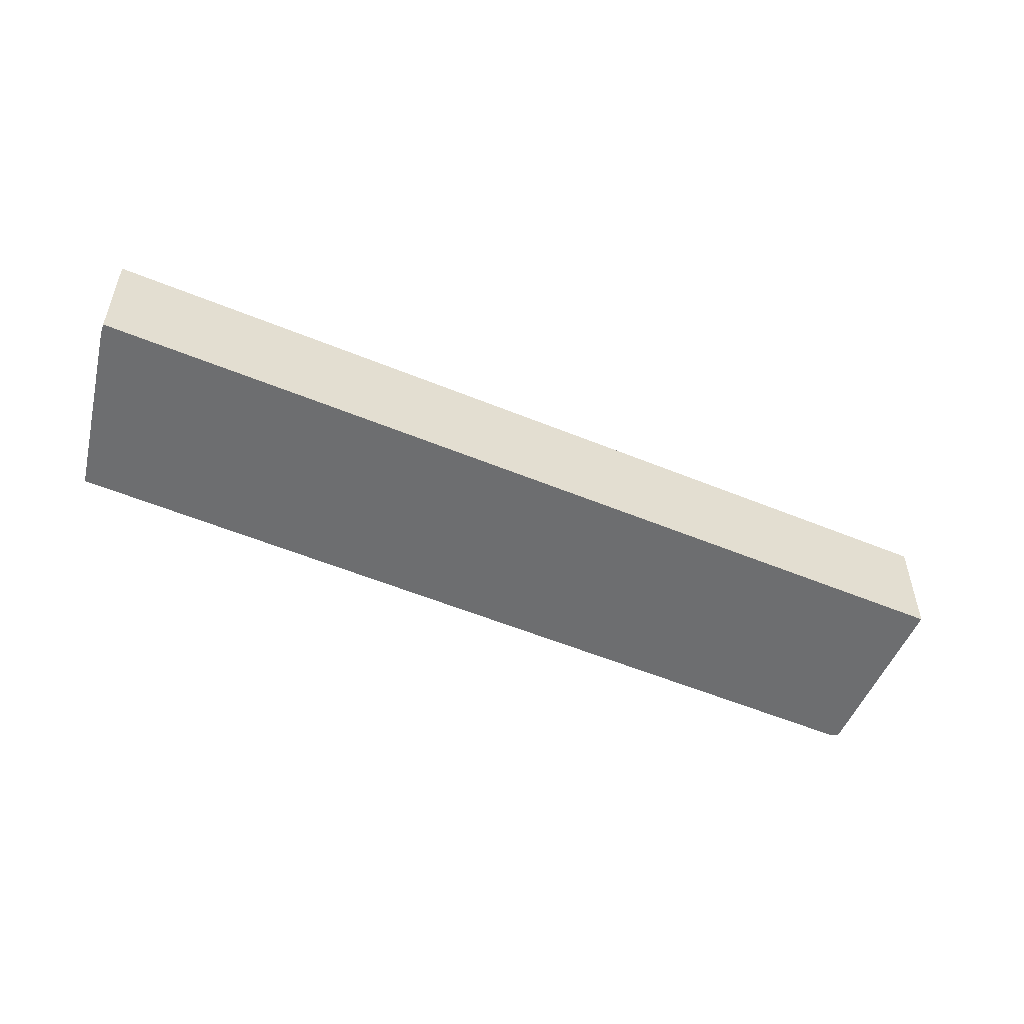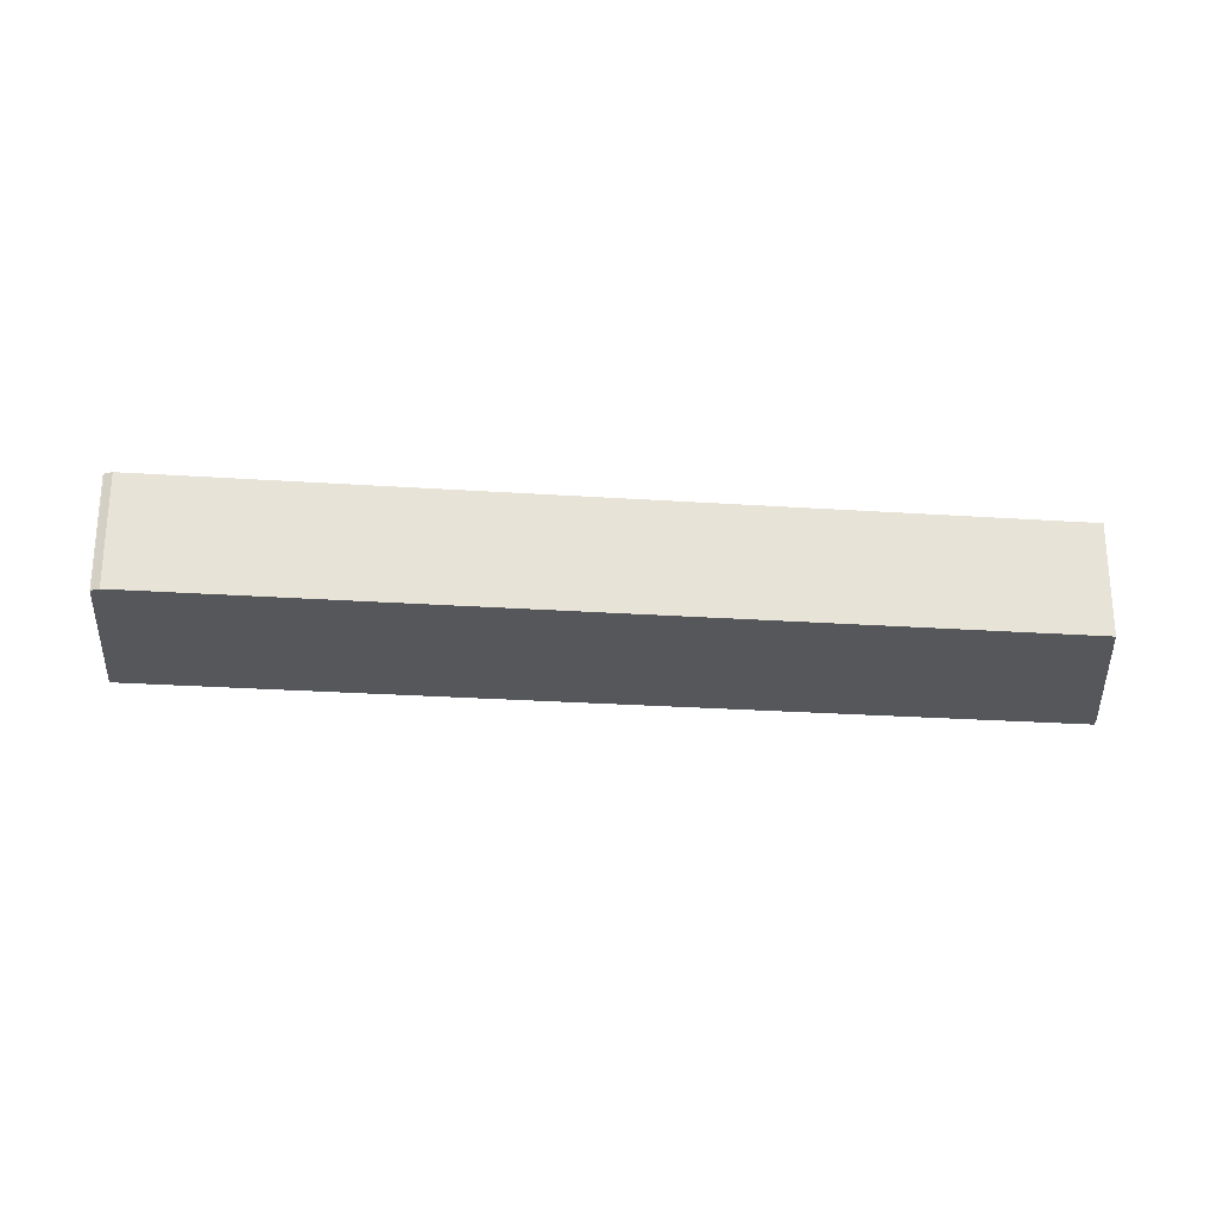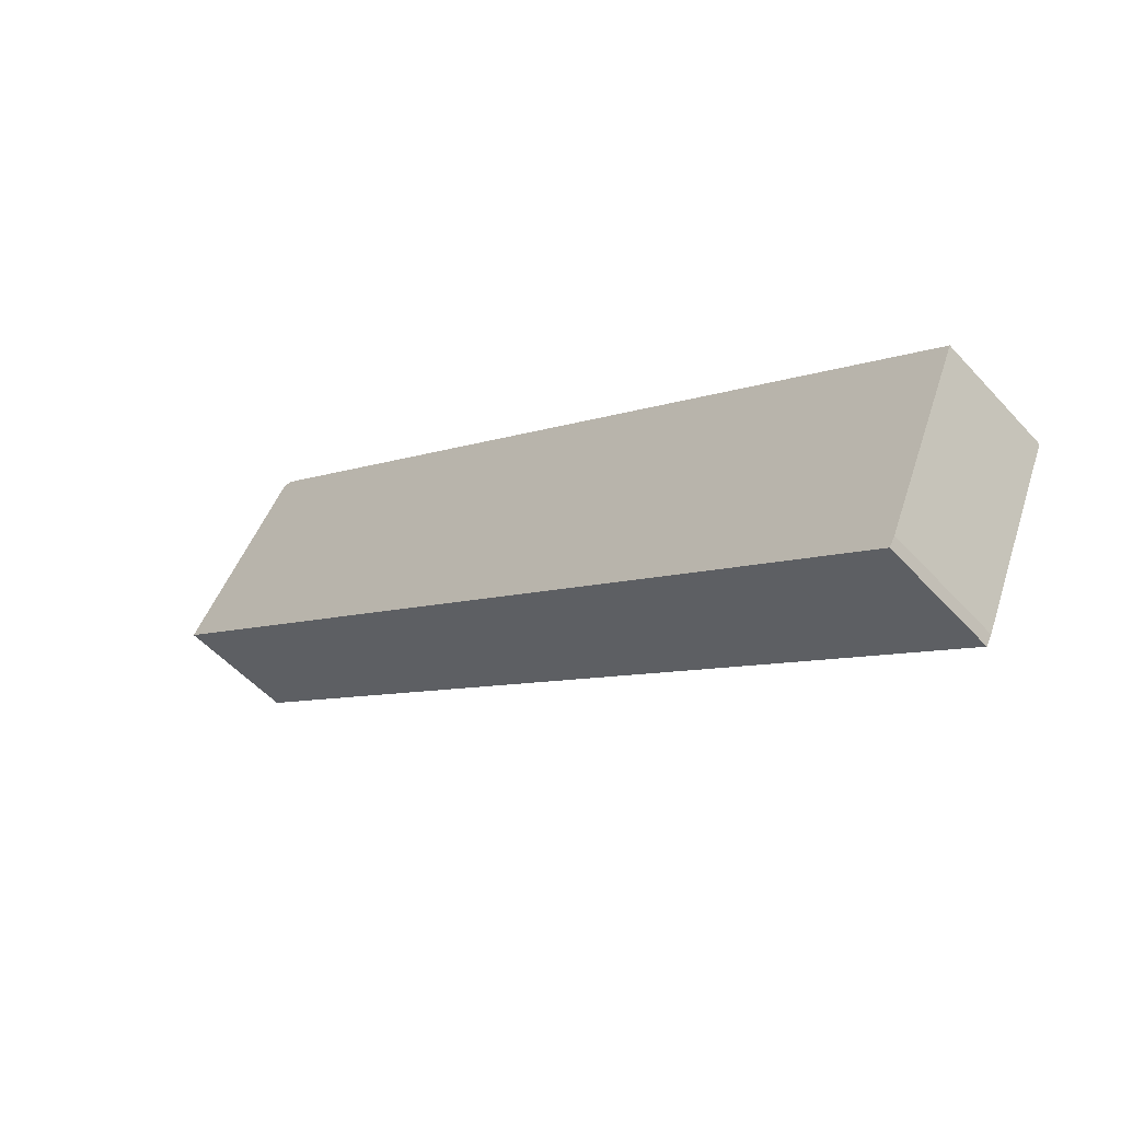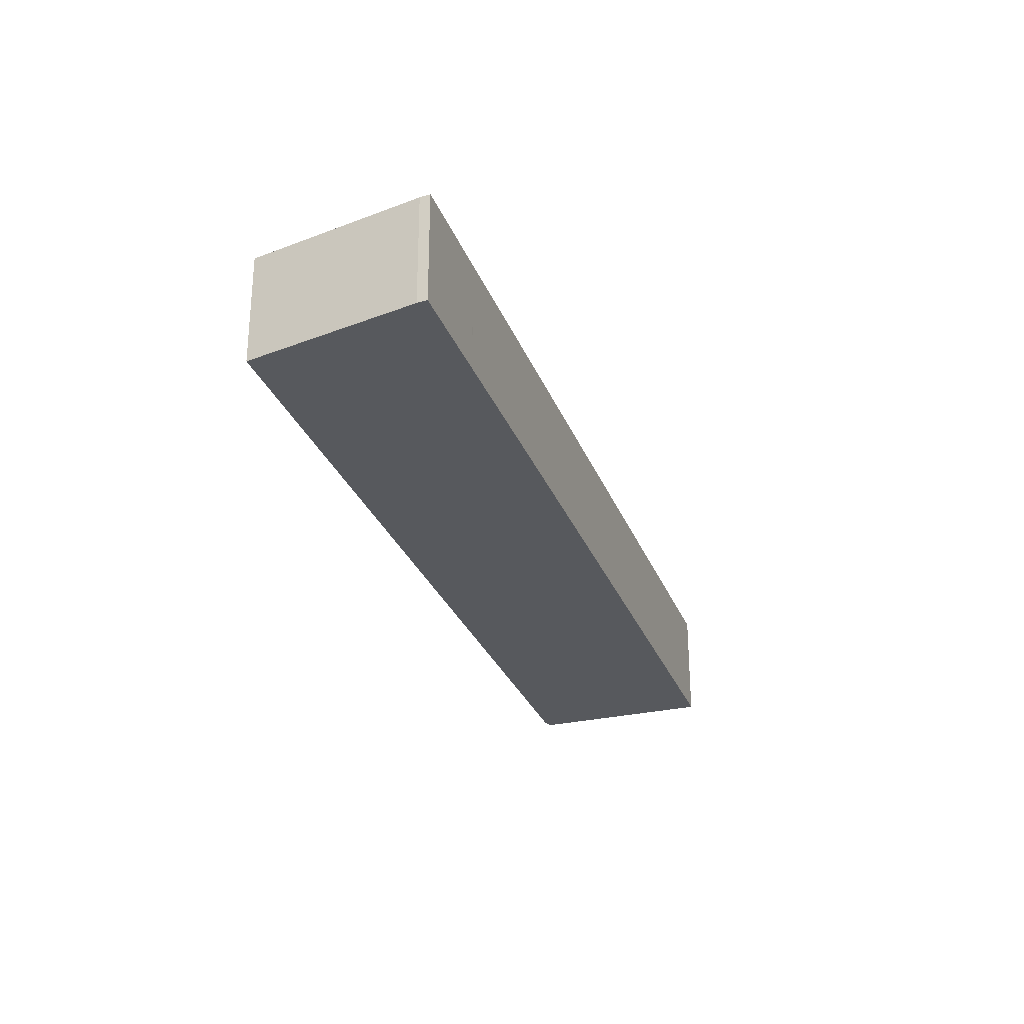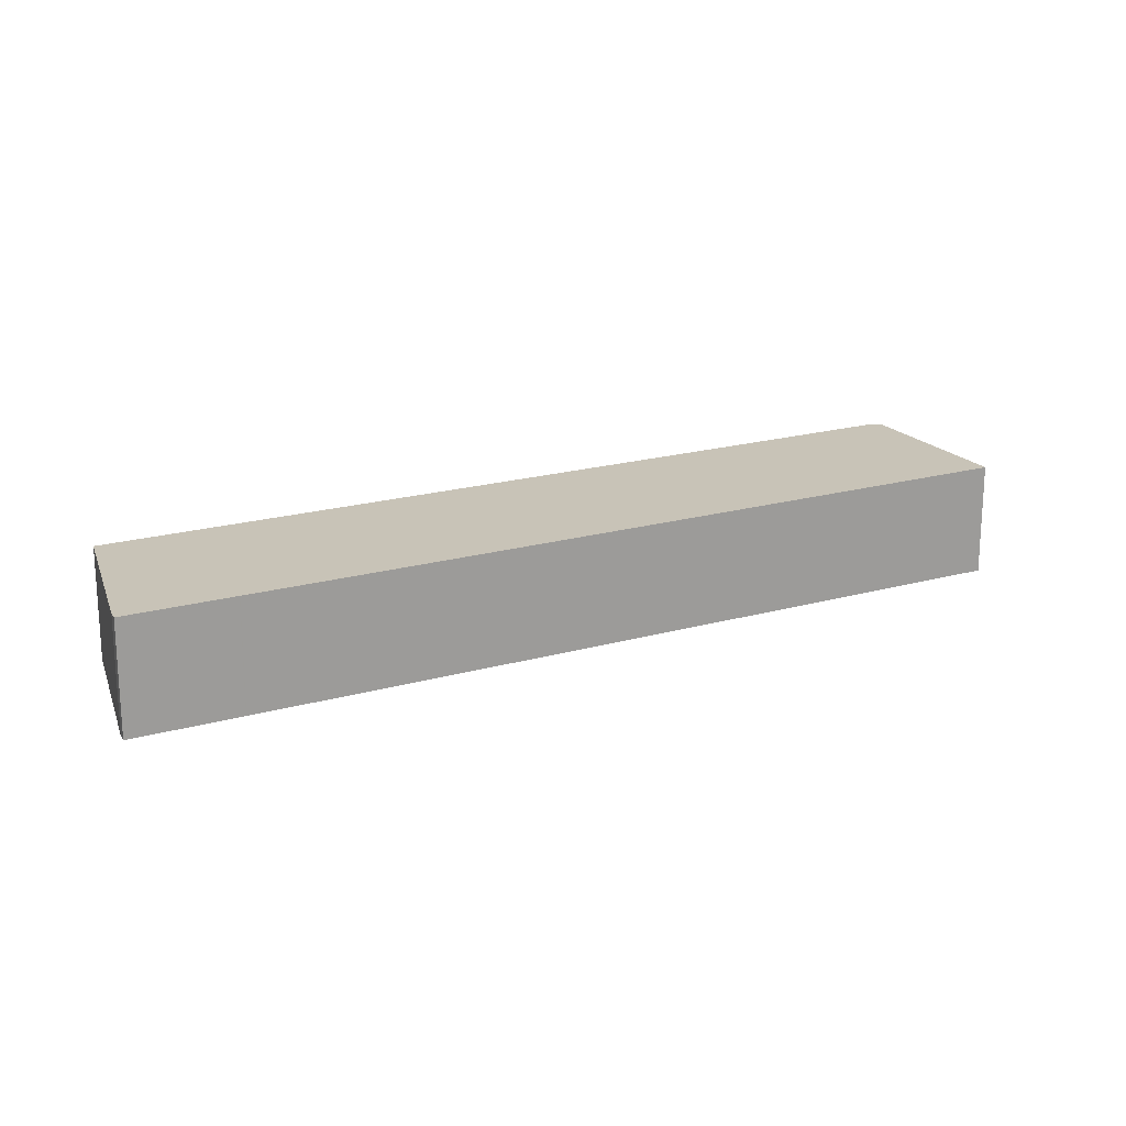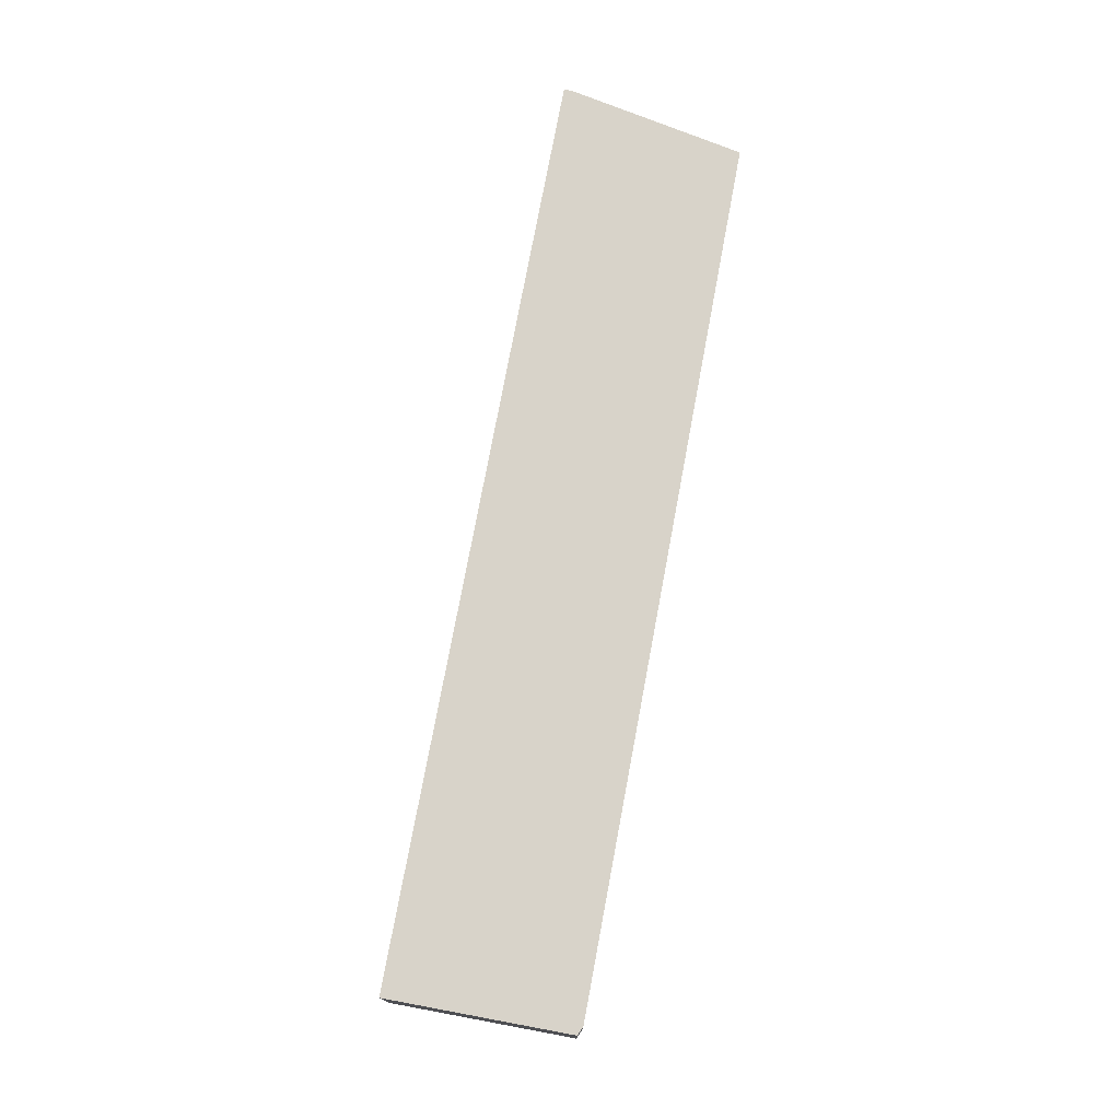
<metadata>
{"format":"obj","ext":"obj","renderer":"f3d","projection":"perspective","resolution":1024,"background":"white","views":[{"elev":-54.3,"azim":-169.1,"up":"+Y"},{"elev":-26.8,"azim":28.6,"up":"+Y"},{"elev":-52.8,"azim":40.9,"up":"+Z"},{"elev":-29.0,"azim":143.2,"up":"+Y"},{"elev":19.7,"azim":-173.3,"up":"+Y"},{"elev":75.9,"azim":-44.9,"up":"+Y"}]}
</metadata>
<code>
v  49.7 7.067 -20.01
v  6.561 7.067 9.426
v  7.081 7.067 9.35
v  6.496 7.067 9.443
v  0 7.067 4.327e-16
v  52.08 7.067 -21.65
v  50.94 7.067 -24.32
v  49.7 7.067 -27.22
v  47.66 7.067 -31.97
v  32.76 7.067 -22.54
v  36.97 7.067 -25.43
v  47.33 7.067 -32.54
v  41.59 7.067 -28.61
v  45.94 7.067 -31.59
v  41.61 7.067 -28.62
v  47.33 1.993e-15 -32.54
v  41.61 1.752e-15 -28.62
v  45.94 1.934e-15 -31.59
v  41.59 1.752e-15 -28.61
v  36.97 1.557e-15 -25.43
v  32.76 1.38e-15 -22.54
v  0 0 0
v  6.496 -5.782e-16 9.443
v  6.561 -5.772e-16 9.426
v  7.081 -5.725e-16 9.35
v  49.7 1.225e-15 -20.01
v  52.08 1.326e-15 -21.65
v  47.66 1.958e-15 -31.97
v  50.94 1.489e-15 -24.32
v  49.7 1.666e-15 -27.22
g defaultobject
f 1 2 3
f 2 1 4
f 4 1 5
f 5 1 6
f 5 6 7
f 5 7 8
f 5 8 9
f 5 9 10
f 10 9 11
f 11 9 12
f 11 12 13
f 13 12 14
f 13 14 15
f 16 14 12
f 14 16 15
f 15 16 17
f 17 16 18
f 17 13 15
f 13 17 19
f 19 11 13
f 11 19 20
f 11 20 10
f 10 20 21
f 10 21 5
f 5 21 22
f 22 4 5
f 4 22 23
f 23 2 4
f 2 23 24
f 24 3 2
f 3 24 25
f 25 1 3
f 1 25 26
f 1 26 6
f 6 26 27
f 28 12 9
f 12 28 16
f 27 7 6
f 7 27 8
f 8 27 9
f 9 27 29
f 9 29 30
f 9 30 28
f 26 29 27
f 29 26 30
f 30 26 25
f 30 25 28
f 28 25 16
f 16 25 18
f 18 25 17
f 17 25 19
f 19 25 20
f 20 25 21
f 21 25 22
f 22 25 24
f 22 24 23

</code>
